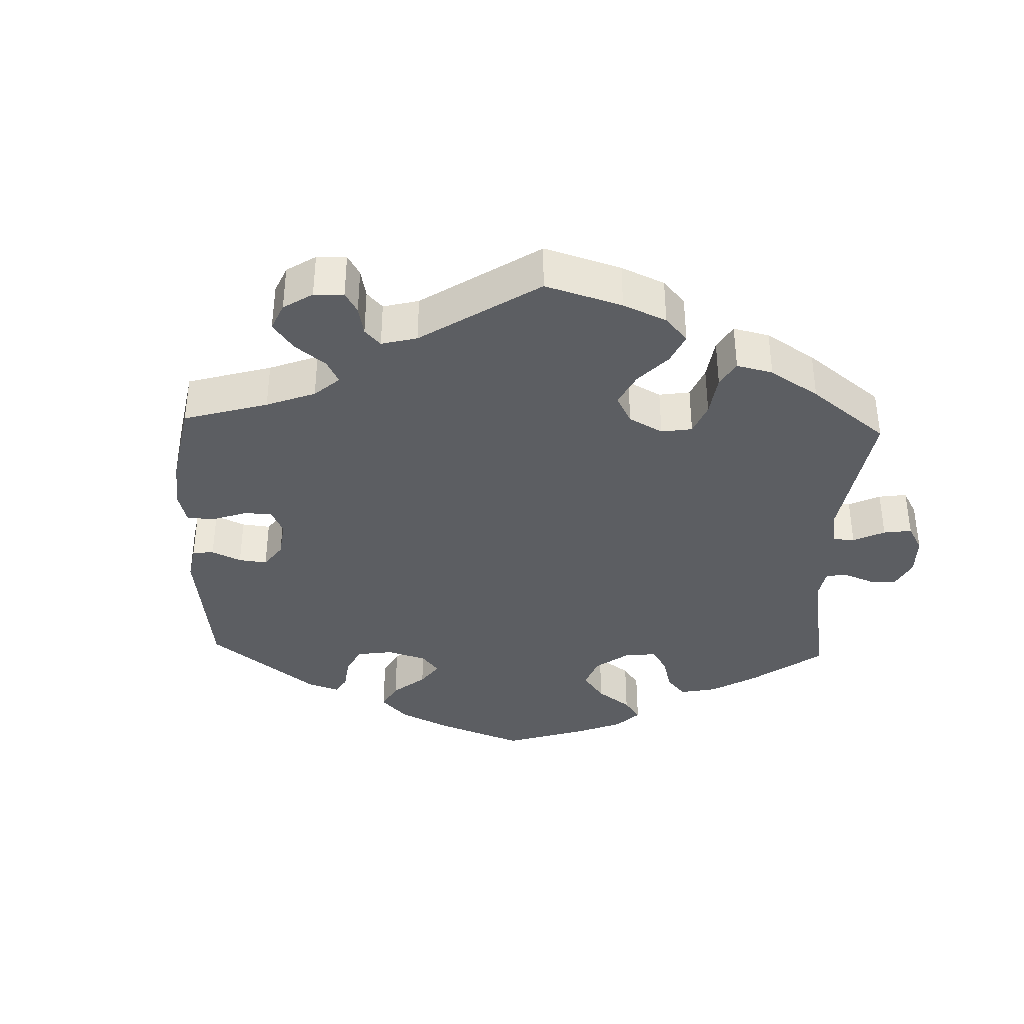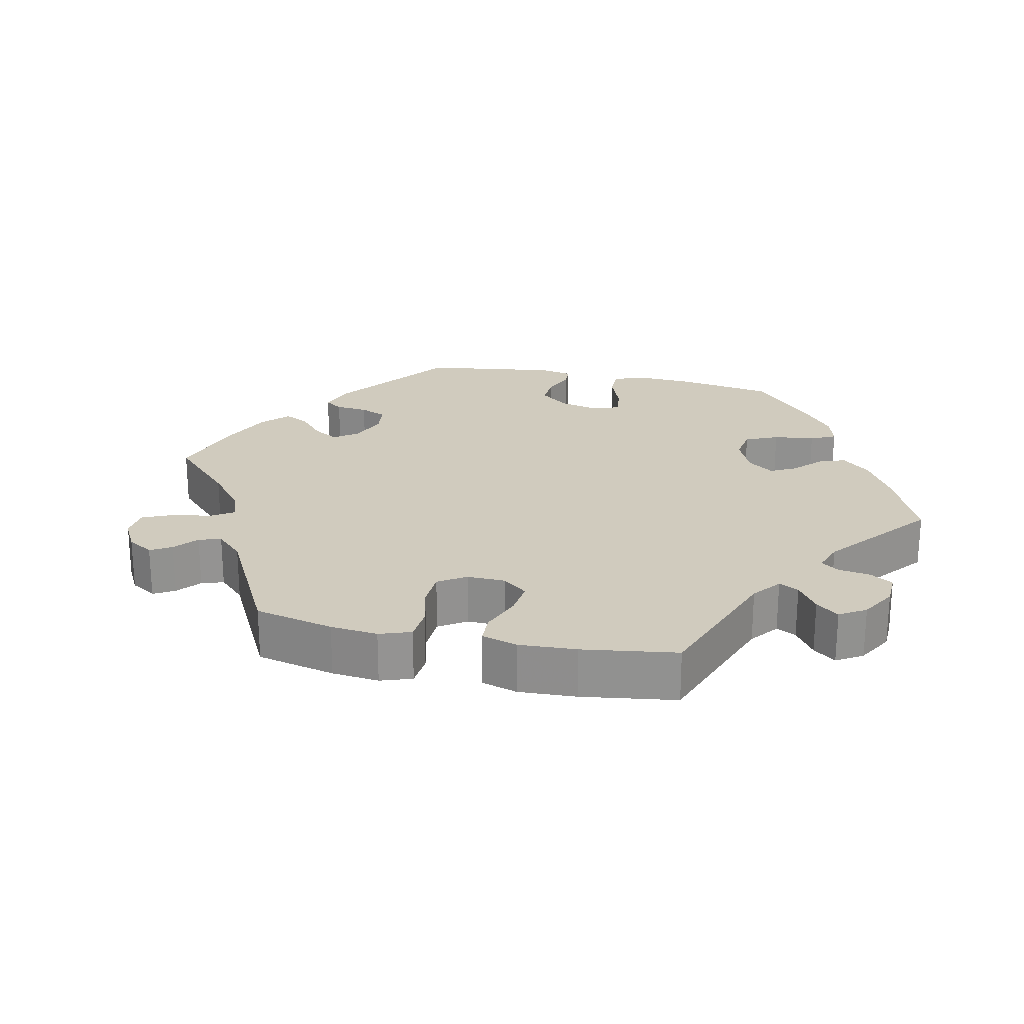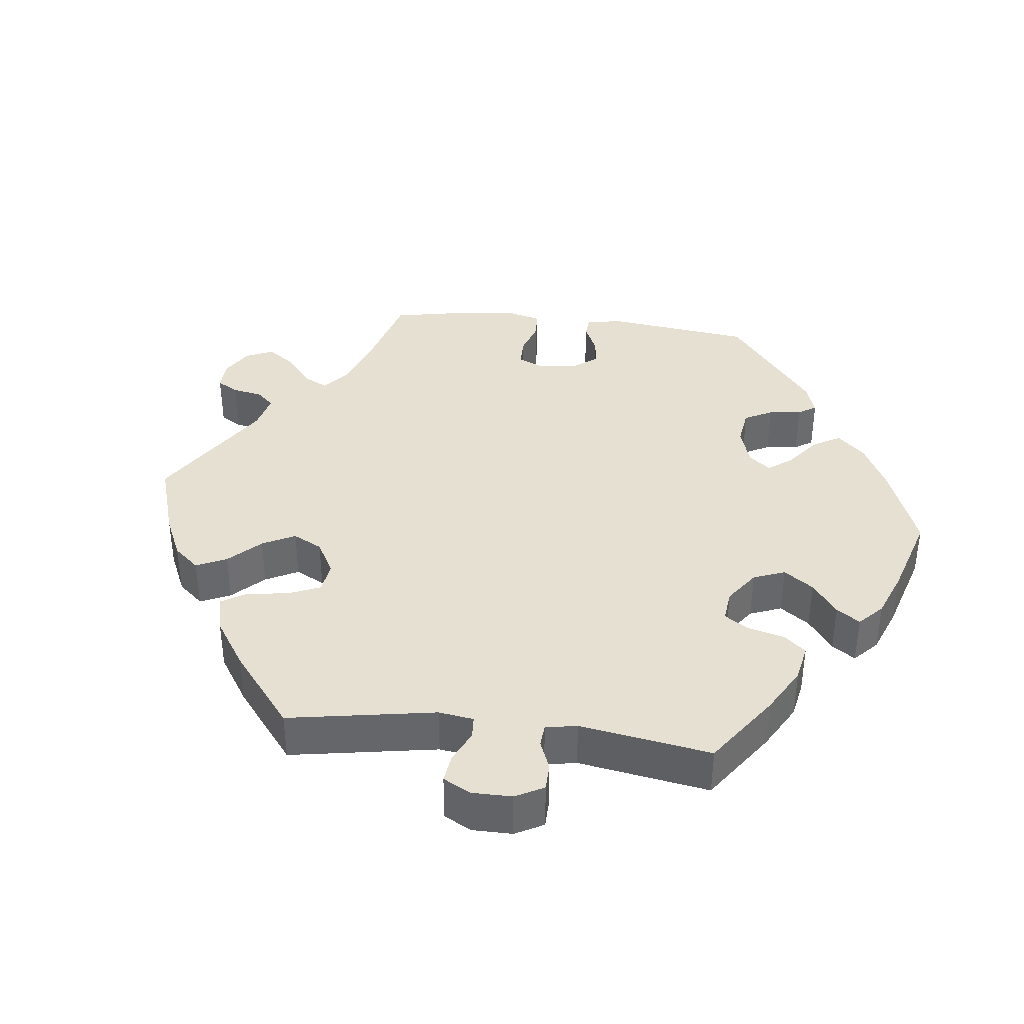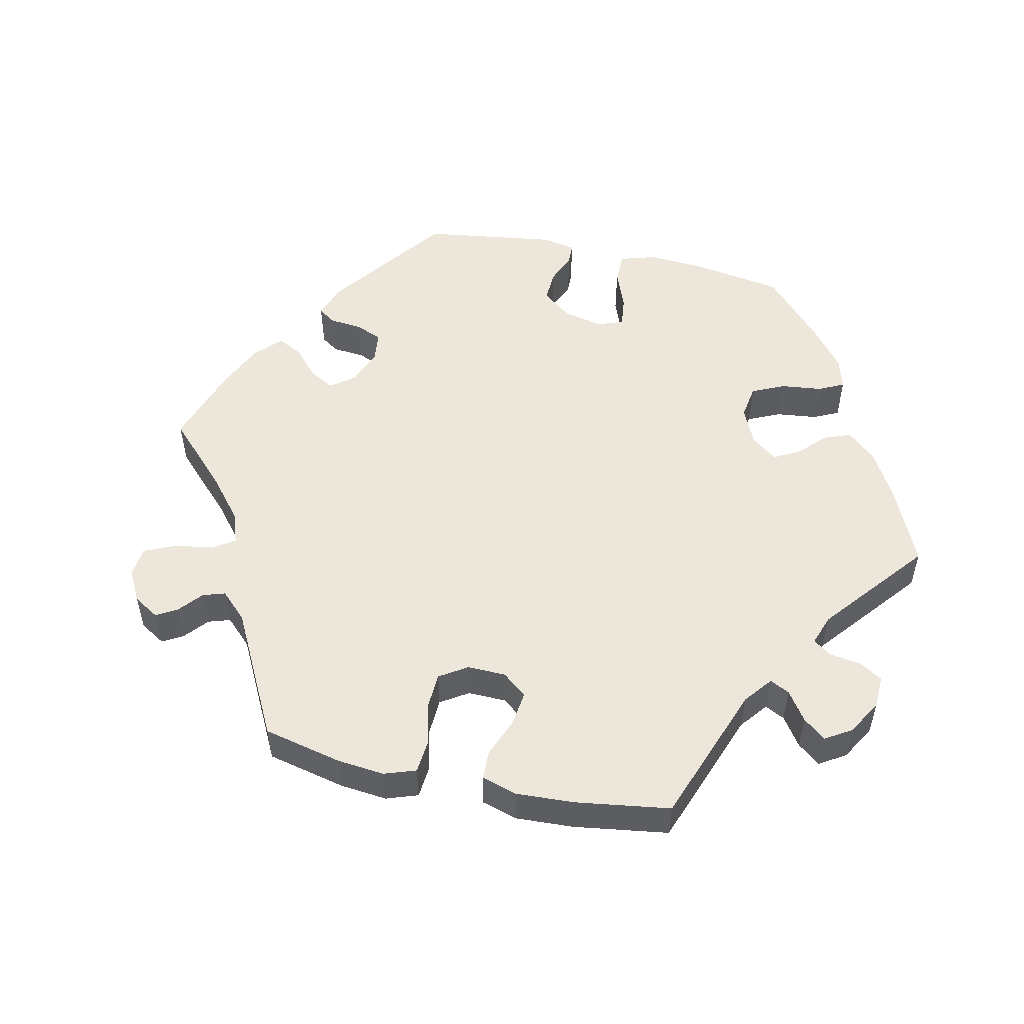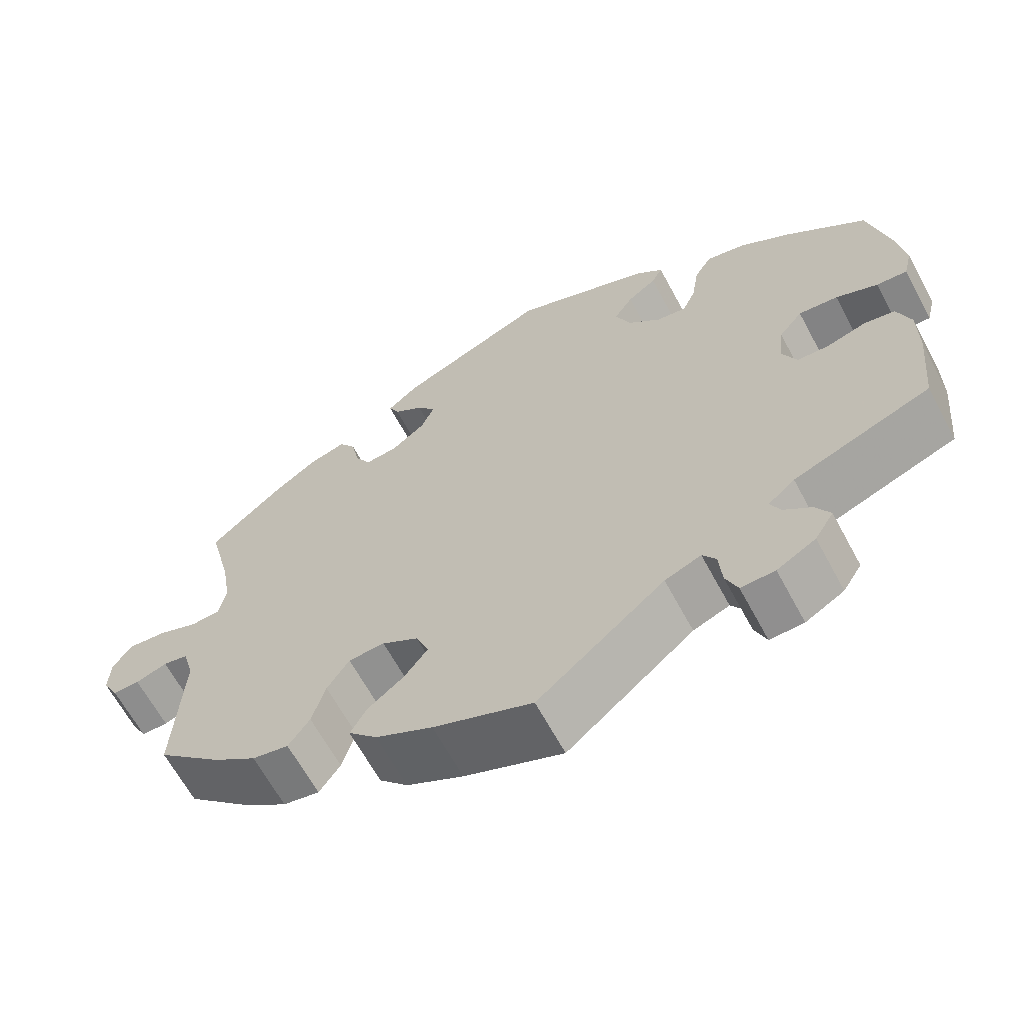
<metadata>
{"format":"obj","ext":"obj","renderer":"f3d","projection":"perspective","resolution":1024,"background":"white","views":[{"elev":-37.6,"azim":118.0,"up":"+Y"},{"elev":23.6,"azim":162.2,"up":"+Y"},{"elev":38.3,"azim":-143.4,"up":"+Y"},{"elev":52.9,"azim":162.3,"up":"+Y"},{"elev":-64.6,"azim":-151.7,"up":"+Z"}]}
</metadata>
<code>
v -0.161 0.07 -0.445
v -0.207 0.07 -0.427
v -0.224 0.07 -0.453
v -0.228 0.07 -0.502
v -0.243 0.07 -0.539
v -0.286 0.07 -0.538
v -0.335 0.07 -0.51
v -0.359 0.07 -0.472
v -0.341 0.07 -0.439
v -0.306 0.07 -0.411
v -0.293 0.07 -0.383
v -0.327 0.07 -0.354
v -0.501 0.07 -0.289
v -0.513 0.07 -0.166
v -0.513 0.07 -0.092
v -0.496 0.07 -0.042
v -0.457 0.07 -0.035
v -0.407 0.07 -0.049
v -0.367 0.07 -0.047
v -0.349 0.07 -0.006
v -0.355 0.07 0.051
v -0.385 0.07 0.088
v -0.435 0.07 0.083
v -0.488 0.07 0.06
v -0.527 0.07 0.057
v -0.538 0.07 0.101
v -0.528 0.07 0.17
v -0.501 0.07 0.289
v -0.399 0.07 0.372
v -0.335 0.07 0.414
v -0.284 0.07 0.426
v -0.262 0.07 0.389
v -0.253 0.07 0.331
v -0.236 0.07 0.292
v -0.198 0.07 0.298
v -0.156 0.07 0.337
v -0.137 0.07 0.385
v -0.161 0.07 0.422
v -0.198 0.07 0.45
v -0.212 0.07 0.476
v -0.177 0.07 0.507
v -0.001 0.07 0.578
v 0.188 0.07 0.498
v 0.227 0.07 0.465
v 0.214 0.07 0.438
v 0.177 0.07 0.412
v 0.153 0.07 0.38
v 0.17 0.07 0.341
v 0.213 0.07 0.308
v 0.254 0.07 0.304
v 0.274 0.07 0.339
v 0.284 0.07 0.389
v 0.305 0.07 0.421
v 0.352 0.07 0.408
v 0.409 0.07 0.368
v 0.5 0.07 0.289
v 0.47 0.07 0.169
v 0.458 0.07 0.096
v 0.467 0.07 0.05
v 0.504 0.07 0.048
v 0.555 0.07 0.068
v 0.603 0.07 0.073
v 0.628 0.07 0.039
v 0.63 0.07 -0.01
v 0.61 0.07 -0.047
v 0.576 0.07 -0.047
v 0.536 0.07 -0.033
v 0.504 0.07 -0.04
v 0.49 0.07 -0.09
v 0.5 0.07 -0.289
v 0.417 0.07 -0.366
v 0.363 0.07 -0.405
v 0.317 0.07 -0.414
v 0.29 0.07 -0.376
v 0.273 0.07 -0.318
v 0.245 0.07 -0.275
v 0.199 0.07 -0.273
v 0.153 0.07 -0.301
v 0.137 0.07 -0.342
v 0.166 0.07 -0.38
v 0.213 0.07 -0.417
v 0.233 0.07 -0.453
v 0.197 0.07 -0.491
v 0.125 0.07 -0.528
v 0 0.07 -0.578
v -0.161 0 -0.445
v -0.207 0 -0.427
v -0.224 0 -0.453
v -0.228 0 -0.502
v -0.243 0 -0.539
v -0.286 0 -0.538
v -0.335 0 -0.51
v -0.359 0 -0.472
v -0.341 0 -0.439
v -0.306 0 -0.411
v -0.293 0 -0.383
v -0.327 0 -0.354
v -0.501 0 -0.289
v -0.513 0 -0.166
v -0.513 0 -0.092
v -0.496 0 -0.042
v -0.457 0 -0.035
v -0.407 0 -0.049
v -0.367 0 -0.047
v -0.349 0 -0.006
v -0.355 0 0.051
v -0.385 0 0.088
v -0.435 0 0.083
v -0.488 0 0.06
v -0.527 0 0.057
v -0.538 0 0.101
v -0.528 0 0.17
v -0.501 0 0.289
v -0.399 0 0.372
v -0.335 0 0.414
v -0.284 0 0.426
v -0.262 0 0.389
v -0.253 0 0.331
v -0.236 0 0.292
v -0.198 0 0.298
v -0.156 0 0.337
v -0.137 0 0.385
v -0.161 0 0.422
v -0.198 0 0.45
v -0.212 0 0.476
v -0.177 0 0.507
v -0.001 0 0.578
v 0.188 0 0.498
v 0.227 0 0.465
v 0.214 0 0.438
v 0.177 0 0.412
v 0.153 0 0.38
v 0.17 0 0.341
v 0.213 0 0.308
v 0.254 0 0.304
v 0.274 0 0.339
v 0.284 0 0.389
v 0.305 0 0.421
v 0.352 0 0.408
v 0.409 0 0.368
v 0.5 0 0.289
v 0.47 0 0.169
v 0.458 0 0.096
v 0.467 0 0.05
v 0.504 0 0.048
v 0.555 0 0.068
v 0.603 0 0.073
v 0.628 0 0.039
v 0.63 0 -0.01
v 0.61 0 -0.047
v 0.576 0 -0.047
v 0.536 0 -0.033
v 0.504 0 -0.04
v 0.49 0 -0.09
v 0.5 0 -0.289
v 0.417 0 -0.366
v 0.363 0 -0.405
v 0.317 0 -0.414
v 0.29 0 -0.376
v 0.273 0 -0.318
v 0.245 0 -0.275
v 0.199 0 -0.273
v 0.153 0 -0.301
v 0.137 0 -0.342
v 0.166 0 -0.38
v 0.213 0 -0.417
v 0.233 0 -0.453
v 0.197 0 -0.491
v 0.125 0 -0.528
v 0 0 -0.578
f 84 85 1
f 83 84 1 2
f 80 81 82 83
f 79 80 83 2
f 78 79 2
f 77 78 2
f 72 73 74 75
f 72 75 76
f 69 70 71 72
f 68 69 72 76
f 64 65 66 67
f 64 67 68
f 63 64 68
f 60 61 62 63
f 59 60 63 68
f 54 55 56 57
f 54 57 58
f 51 52 53 54
f 50 51 54 58
f 49 50 58 59
f 43 44 45 46
f 43 46 47
f 42 43 47
f 41 42 47 48
f 38 39 40 41
f 37 38 41 48
f 30 31 32 33
f 30 33 34
f 29 30 34
f 28 29 34
f 27 28 34
f 26 27 34 35
f 23 24 25 26
f 22 23 26 35
f 15 16 17 18
f 15 18 19
f 12 13 14 15
f 11 12 15 19
f 7 8 9 10
f 7 10 11
f 6 7 11
f 3 4 5 6
f 2 3 6 11
f 77 2 11 19
f 36 37 48 49
f 21 22 35 36
f 20 21 36 49
f 59 68 76 77
f 49 59 77
f 19 20 49 77
f 86 170 169
f 87 86 169 168
f 168 167 166 165
f 87 168 165 164
f 87 164 163
f 87 163 162
f 160 159 158 157
f 161 160 157
f 157 156 155 154
f 161 157 154 153
f 152 151 150 149
f 153 152 149
f 153 149 148
f 148 147 146 145
f 153 148 145 144
f 142 141 140 139
f 143 142 139
f 139 138 137 136
f 143 139 136 135
f 144 143 135 134
f 131 130 129 128
f 132 131 128
f 132 128 127
f 133 132 127 126
f 126 125 124 123
f 133 126 123 122
f 118 117 116 115
f 119 118 115
f 119 115 114
f 119 114 113
f 119 113 112
f 120 119 112 111
f 111 110 109 108
f 120 111 108 107
f 103 102 101 100
f 104 103 100
f 100 99 98 97
f 104 100 97 96
f 95 94 93 92
f 96 95 92
f 96 92 91
f 91 90 89 88
f 96 91 88 87
f 104 96 87 162
f 134 133 122 121
f 121 120 107 106
f 134 121 106 105
f 162 161 153 144
f 162 144 134
f 162 134 105 104
f 1 86 87 2
f 2 87 88 3
f 3 88 89 4
f 4 89 90 5
f 5 90 91 6
f 6 91 92 7
f 7 92 93 8
f 8 93 94 9
f 9 94 95 10
f 10 95 96 11
f 11 96 97 12
f 12 97 98 13
f 13 98 99 14
f 14 99 100 15
f 15 100 101 16
f 16 101 102 17
f 17 102 103 18
f 18 103 104 19
f 19 104 105 20
f 20 105 106 21
f 21 106 107 22
f 22 107 108 23
f 23 108 109 24
f 24 109 110 25
f 25 110 111 26
f 26 111 112 27
f 27 112 113 28
f 28 113 114 29
f 29 114 115 30
f 30 115 116 31
f 31 116 117 32
f 32 117 118 33
f 33 118 119 34
f 34 119 120 35
f 35 120 121 36
f 36 121 122 37
f 37 122 123 38
f 38 123 124 39
f 39 124 125 40
f 40 125 126 41
f 41 126 127 42
f 42 127 128 43
f 43 128 129 44
f 44 129 130 45
f 45 130 131 46
f 46 131 132 47
f 47 132 133 48
f 48 133 134 49
f 49 134 135 50
f 50 135 136 51
f 51 136 137 52
f 52 137 138 53
f 53 138 139 54
f 54 139 140 55
f 55 140 141 56
f 56 141 142 57
f 57 142 143 58
f 58 143 144 59
f 59 144 145 60
f 60 145 146 61
f 61 146 147 62
f 62 147 148 63
f 63 148 149 64
f 64 149 150 65
f 65 150 151 66
f 66 151 152 67
f 67 152 153 68
f 68 153 154 69
f 69 154 155 70
f 70 155 156 71
f 71 156 157 72
f 72 157 158 73
f 73 158 159 74
f 74 159 160 75
f 75 160 161 76
f 76 161 162 77
f 77 162 163 78
f 78 163 164 79
f 79 164 165 80
f 80 165 166 81
f 81 166 167 82
f 82 167 168 83
f 83 168 169 84
f 84 169 170 85
f 85 170 86 1

</code>
